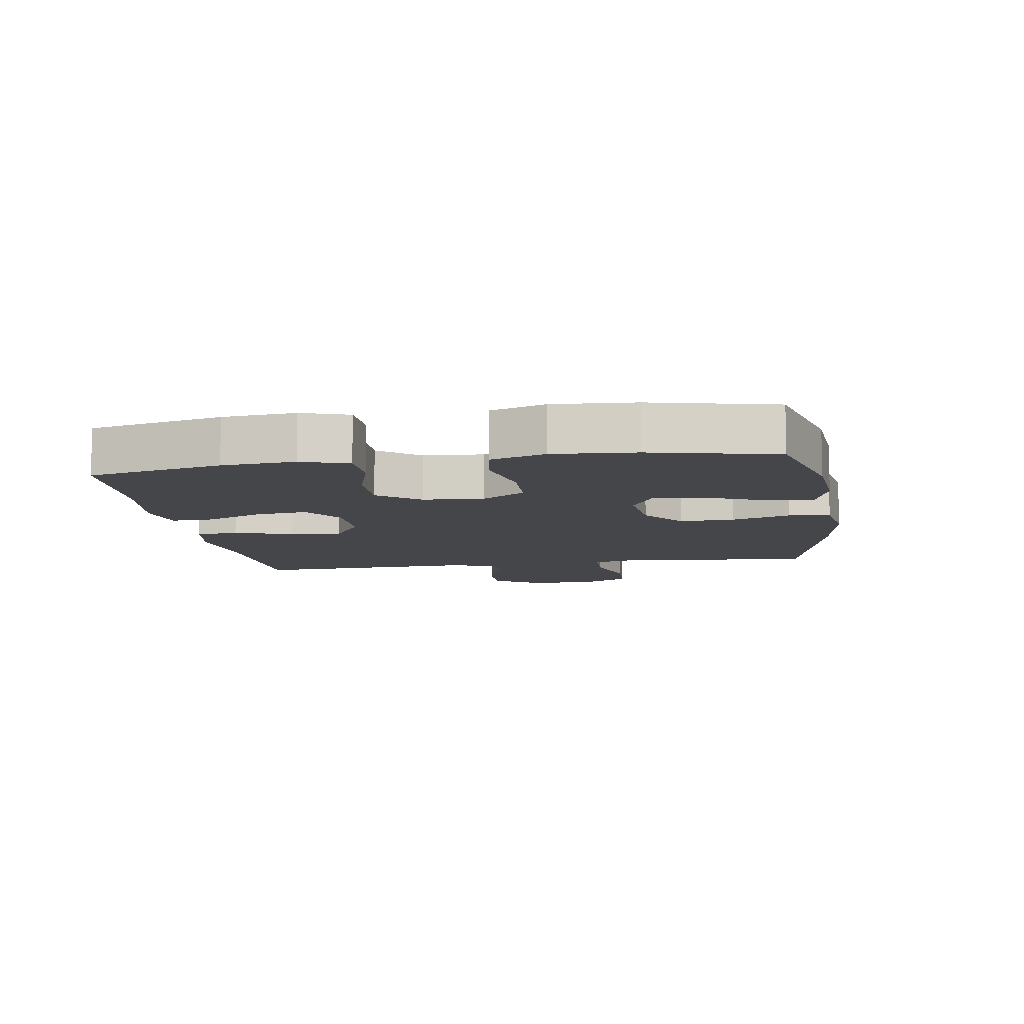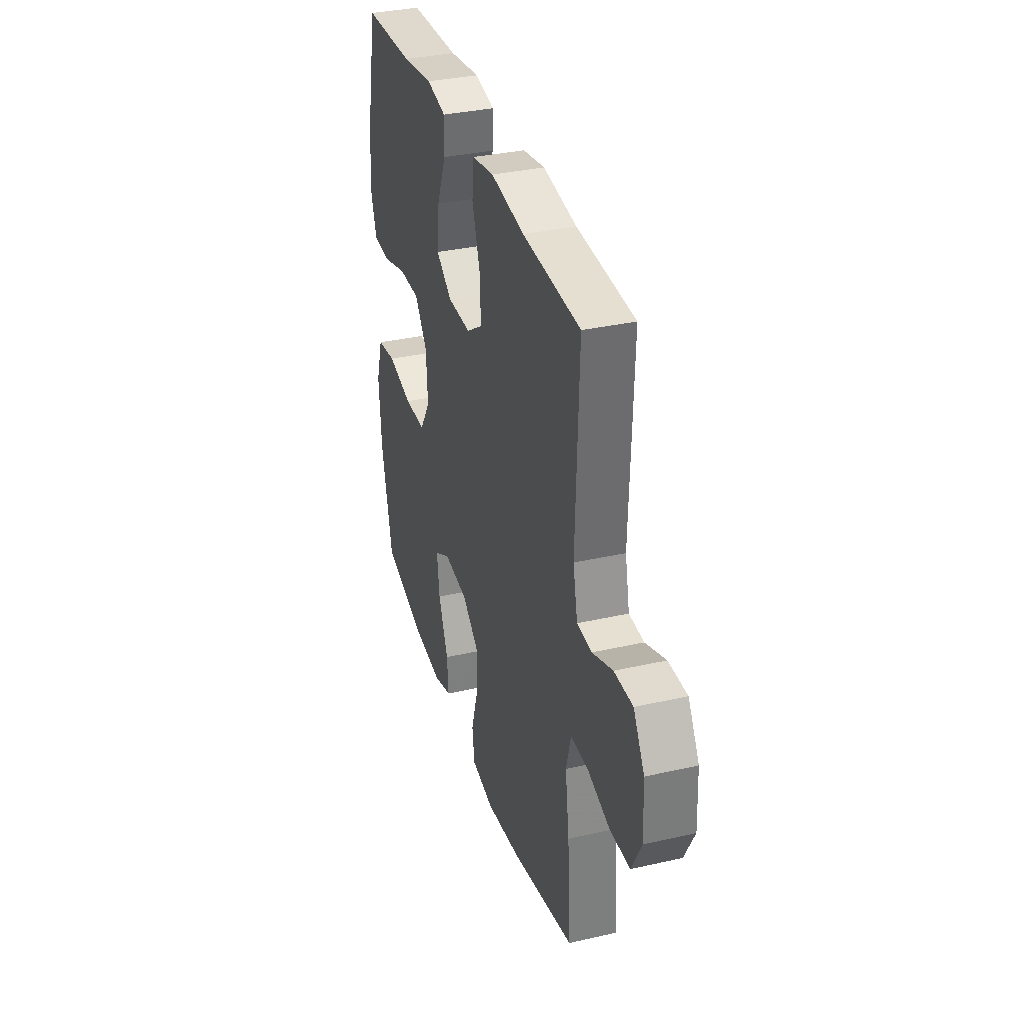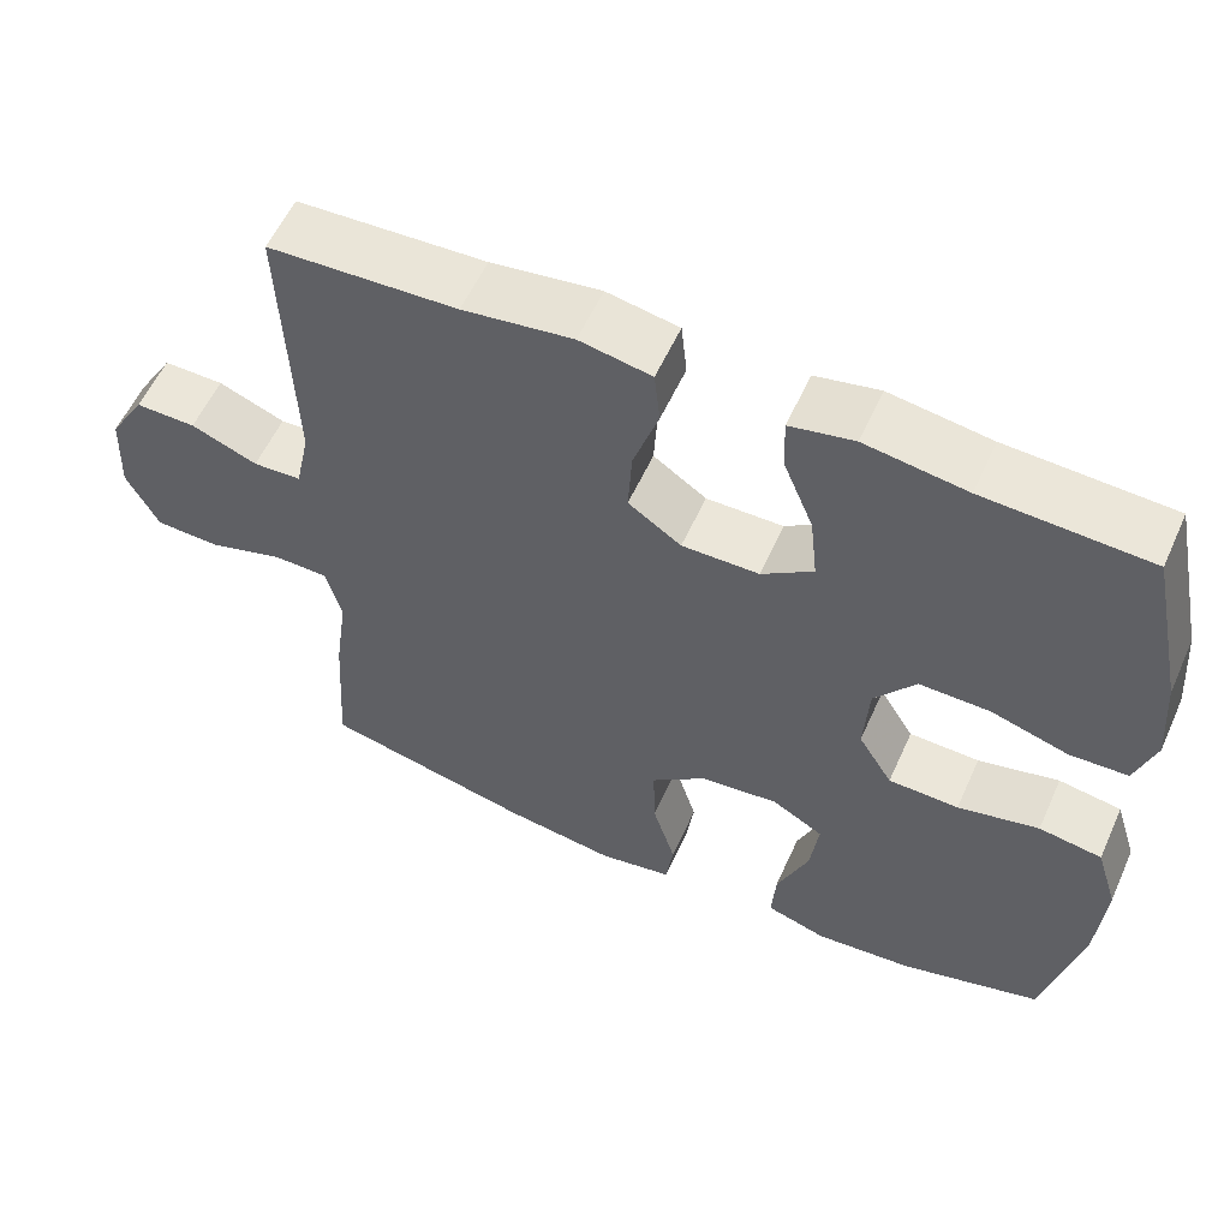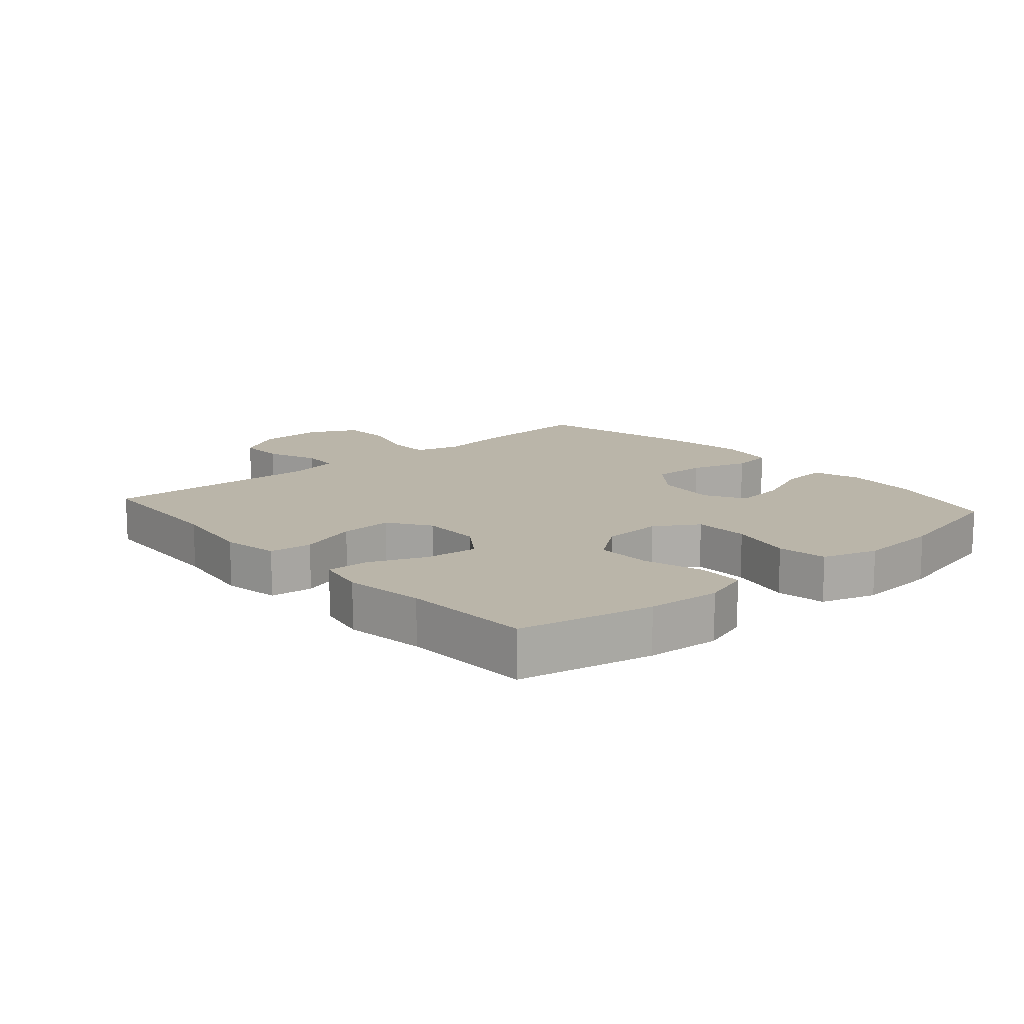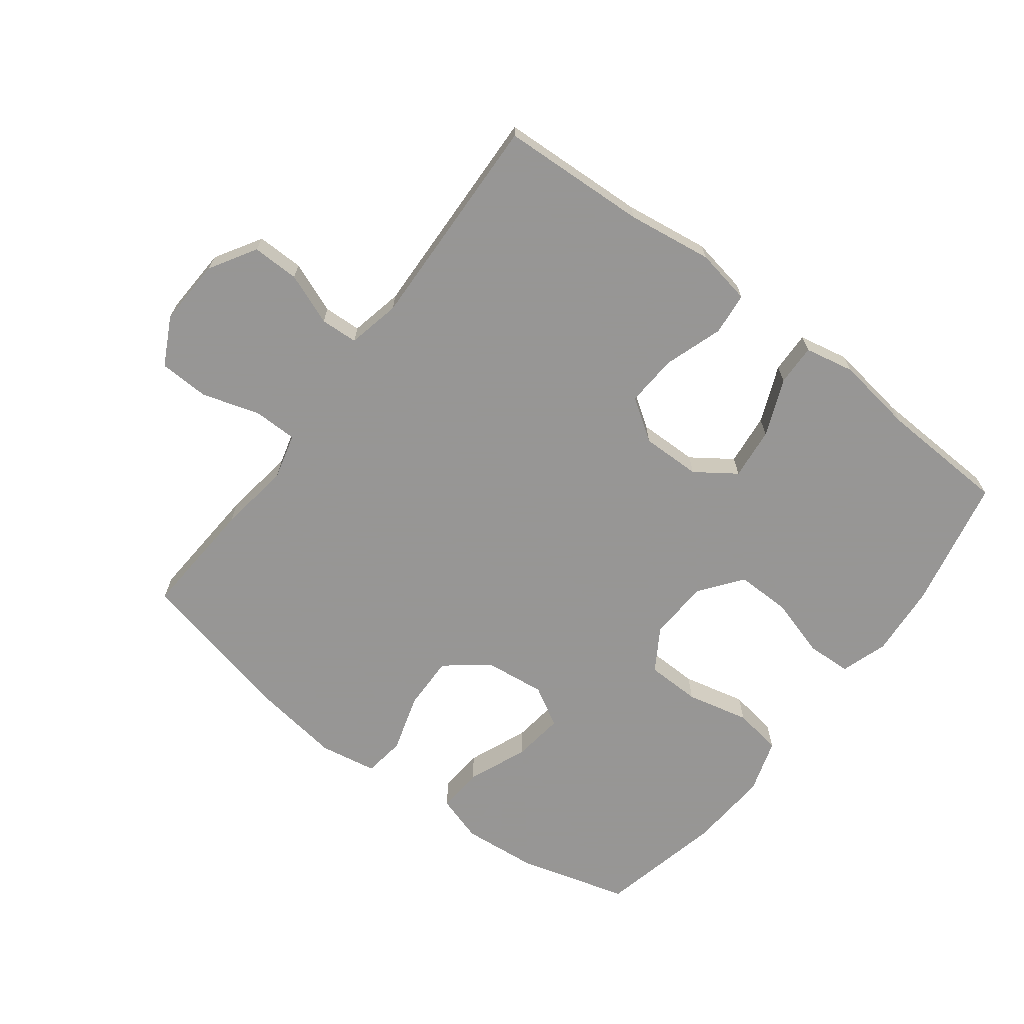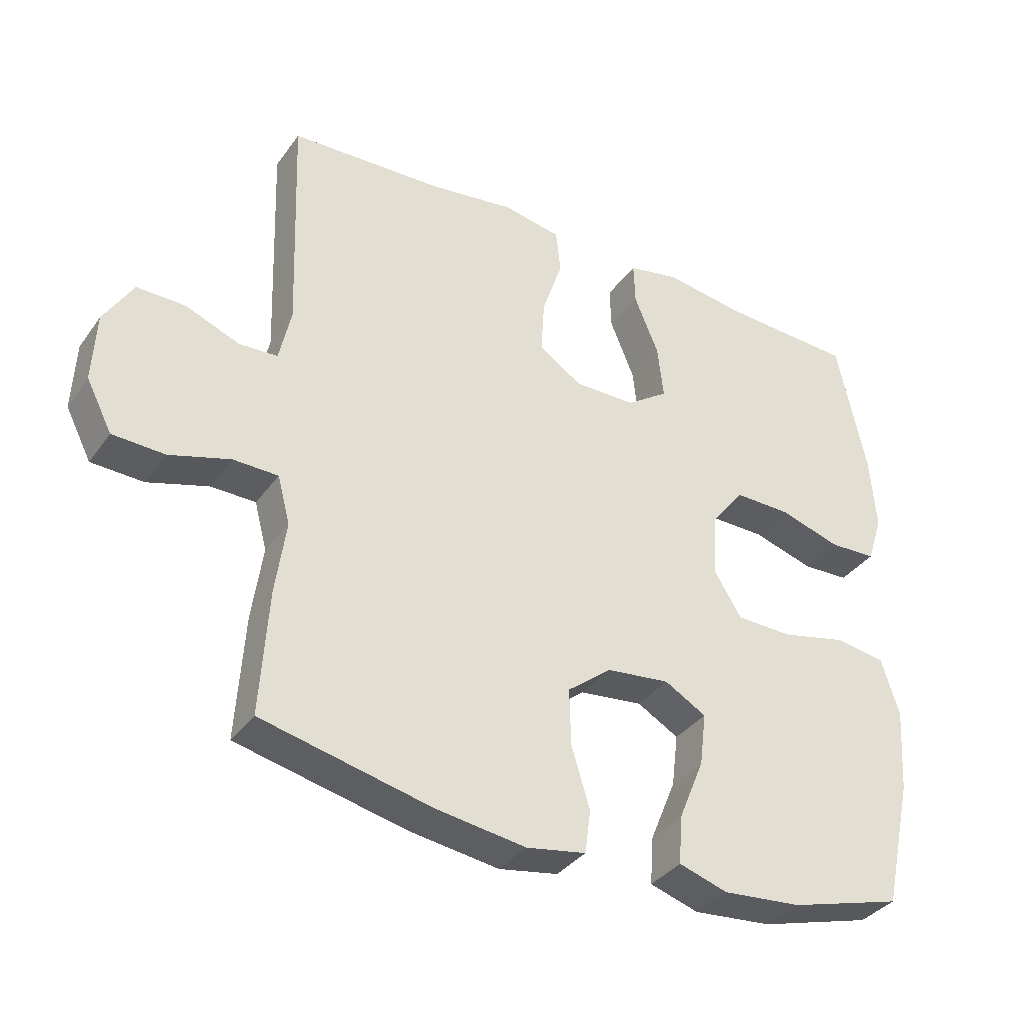
<metadata>
{"format":"obj","ext":"obj","renderer":"f3d","projection":"perspective","resolution":1024,"background":"white","views":[{"elev":-9.7,"azim":98.9,"up":"+Y"},{"elev":34.5,"azim":-107.0,"up":"+Z"},{"elev":57.2,"azim":24.2,"up":"+Z"},{"elev":13.5,"azim":48.8,"up":"+Y"},{"elev":-67.8,"azim":-37.2,"up":"+Y"},{"elev":-35.7,"azim":-30.9,"up":"+Z"}]}
</metadata>
<code>
v 0.5 0.07 0.5
v 0.544 0.07 0.292
v 0.553 0.07 0.178
v 0.529 0.07 0.104
v 0.458 0.07 0.101
v 0.364 0.07 0.129
v 0.278 0.07 0.13
v 0.228 0.07 0.064
v 0.222 0.07 -0.031
v 0.264 0.07 -0.099
v 0.35 0.07 -0.101
v 0.449 0.07 -0.078
v 0.526 0.07 -0.09
v 0.553 0.07 -0.176
v 0.544 0.07 -0.304
v 0.5 0.07 -0.5
v 0.328 0.07 -0.549
v 0.208 0.07 -0.56
v 0.134 0.07 -0.537
v 0.139 0.07 -0.465
v 0.178 0.07 -0.37
v 0.188 0.07 -0.29
v 0.125 0.07 -0.254
v 0.029 0.07 -0.265
v -0.038 0.07 -0.318
v -0.036 0.07 -0.404
v -0.008 0.07 -0.496
v -0.017 0.07 -0.561
v -0.107 0.07 -0.577
v -0.243 0.07 -0.558
v -0.5 0.07 -0.5
v -0.488 0.07 -0.312
v -0.472 0.07 -0.199
v -0.491 0.07 -0.127
v -0.559 0.07 -0.126
v -0.651 0.07 -0.154
v -0.73 0.07 -0.151
v -0.769 0.07 -0.075
v -0.764 0.07 0.03
v -0.72 0.07 0.103
v -0.646 0.07 0.102
v -0.565 0.07 0.07
v -0.506 0.07 0.073
v -0.488 0.07 0.156
v -0.5 0.07 0.5
v -0.27 0.07 0.511
v -0.136 0.07 0.53
v -0.048 0.07 0.514
v -0.041 0.07 0.447
v -0.072 0.07 0.355
v -0.077 0.07 0.273
v -0.012 0.07 0.229
v 0.082 0.07 0.23
v 0.145 0.07 0.274
v 0.136 0.07 0.356
v 0.099 0.07 0.446
v 0.097 0.07 0.511
v 0.175 0.07 0.527
v 0.299 0.07 0.509
v 0.5 0 0.5
v 0.544 0 0.292
v 0.553 0 0.178
v 0.529 0 0.104
v 0.458 0 0.101
v 0.364 0 0.129
v 0.278 0 0.13
v 0.228 0 0.064
v 0.222 0 -0.031
v 0.264 0 -0.099
v 0.35 0 -0.101
v 0.449 0 -0.078
v 0.526 0 -0.09
v 0.553 0 -0.176
v 0.544 0 -0.304
v 0.5 0 -0.5
v 0.328 0 -0.549
v 0.208 0 -0.56
v 0.134 0 -0.537
v 0.139 0 -0.465
v 0.178 0 -0.37
v 0.188 0 -0.29
v 0.125 0 -0.254
v 0.029 0 -0.265
v -0.038 0 -0.318
v -0.036 0 -0.404
v -0.008 0 -0.496
v -0.017 0 -0.561
v -0.107 0 -0.577
v -0.243 0 -0.558
v -0.5 0 -0.5
v -0.488 0 -0.312
v -0.472 0 -0.199
v -0.491 0 -0.127
v -0.559 0 -0.126
v -0.651 0 -0.154
v -0.73 0 -0.151
v -0.769 0 -0.075
v -0.764 0 0.03
v -0.72 0 0.103
v -0.646 0 0.102
v -0.565 0 0.07
v -0.506 0 0.073
v -0.488 0 0.156
v -0.5 0 0.5
v -0.27 0 0.511
v -0.136 0 0.53
v -0.048 0 0.514
v -0.041 0 0.447
v -0.072 0 0.355
v -0.077 0 0.273
v -0.012 0 0.229
v 0.082 0 0.23
v 0.145 0 0.274
v 0.136 0 0.356
v 0.099 0 0.446
v 0.097 0 0.511
v 0.175 0 0.527
v 0.299 0 0.509
f 57 58 59
f 56 57 59
f 55 56 59
f 4 5 6
f 3 4 6
f 2 3 6
f 1 2 6
f 59 1 6
f 55 59 6
f 54 55 6
f 53 54 6 7
f 52 53 7 8
f 51 52 8 9
f 48 49 50
f 47 48 50
f 46 47 50
f 46 50 51
f 45 46 51
f 44 45 51
f 51 9 10
f 44 51 10
f 43 44 10
f 40 41 42
f 39 40 42
f 38 39 42
f 37 38 42
f 36 37 42
f 35 36 42
f 42 43 10
f 35 42 10
f 34 35 10
f 31 32 33
f 30 31 33
f 29 30 33
f 28 29 33
f 27 28 33
f 26 27 33
f 25 26 33 34
f 24 25 34
f 34 10 11
f 24 34 11
f 23 24 11
f 19 20 21
f 18 19 21
f 17 18 21
f 16 17 21
f 15 16 21
f 14 15 21
f 13 14 21
f 12 13 21
f 11 12 21
f 11 21 22
f 11 22 23
f 118 117 116
f 118 116 115
f 118 115 114
f 65 64 63
f 65 63 62
f 65 62 61
f 65 61 60
f 65 60 118
f 65 118 114
f 65 114 113
f 66 65 113 112
f 67 66 112 111
f 68 67 111 110
f 109 108 107
f 109 107 106
f 109 106 105
f 110 109 105
f 110 105 104
f 110 104 103
f 69 68 110
f 69 110 103
f 69 103 102
f 101 100 99
f 101 99 98
f 101 98 97
f 101 97 96
f 101 96 95
f 101 95 94
f 69 102 101
f 69 101 94
f 69 94 93
f 92 91 90
f 92 90 89
f 92 89 88
f 92 88 87
f 92 87 86
f 92 86 85
f 93 92 85 84
f 93 84 83
f 70 69 93
f 70 93 83
f 70 83 82
f 80 79 78
f 80 78 77
f 80 77 76
f 80 76 75
f 80 75 74
f 80 74 73
f 80 73 72
f 80 72 71
f 80 71 70
f 81 80 70
f 82 81 70
f 1 60 61 2
f 2 61 62 3
f 3 62 63 4
f 4 63 64 5
f 5 64 65 6
f 6 65 66 7
f 7 66 67 8
f 8 67 68 9
f 9 68 69 10
f 10 69 70 11
f 11 70 71 12
f 12 71 72 13
f 13 72 73 14
f 14 73 74 15
f 15 74 75 16
f 16 75 76 17
f 17 76 77 18
f 18 77 78 19
f 19 78 79 20
f 20 79 80 21
f 21 80 81 22
f 22 81 82 23
f 23 82 83 24
f 24 83 84 25
f 25 84 85 26
f 26 85 86 27
f 27 86 87 28
f 28 87 88 29
f 29 88 89 30
f 30 89 90 31
f 31 90 91 32
f 32 91 92 33
f 33 92 93 34
f 34 93 94 35
f 35 94 95 36
f 36 95 96 37
f 37 96 97 38
f 38 97 98 39
f 39 98 99 40
f 40 99 100 41
f 41 100 101 42
f 42 101 102 43
f 43 102 103 44
f 44 103 104 45
f 45 104 105 46
f 46 105 106 47
f 47 106 107 48
f 48 107 108 49
f 49 108 109 50
f 50 109 110 51
f 51 110 111 52
f 52 111 112 53
f 53 112 113 54
f 54 113 114 55
f 55 114 115 56
f 56 115 116 57
f 57 116 117 58
f 58 117 118 59
f 59 118 60 1

</code>
